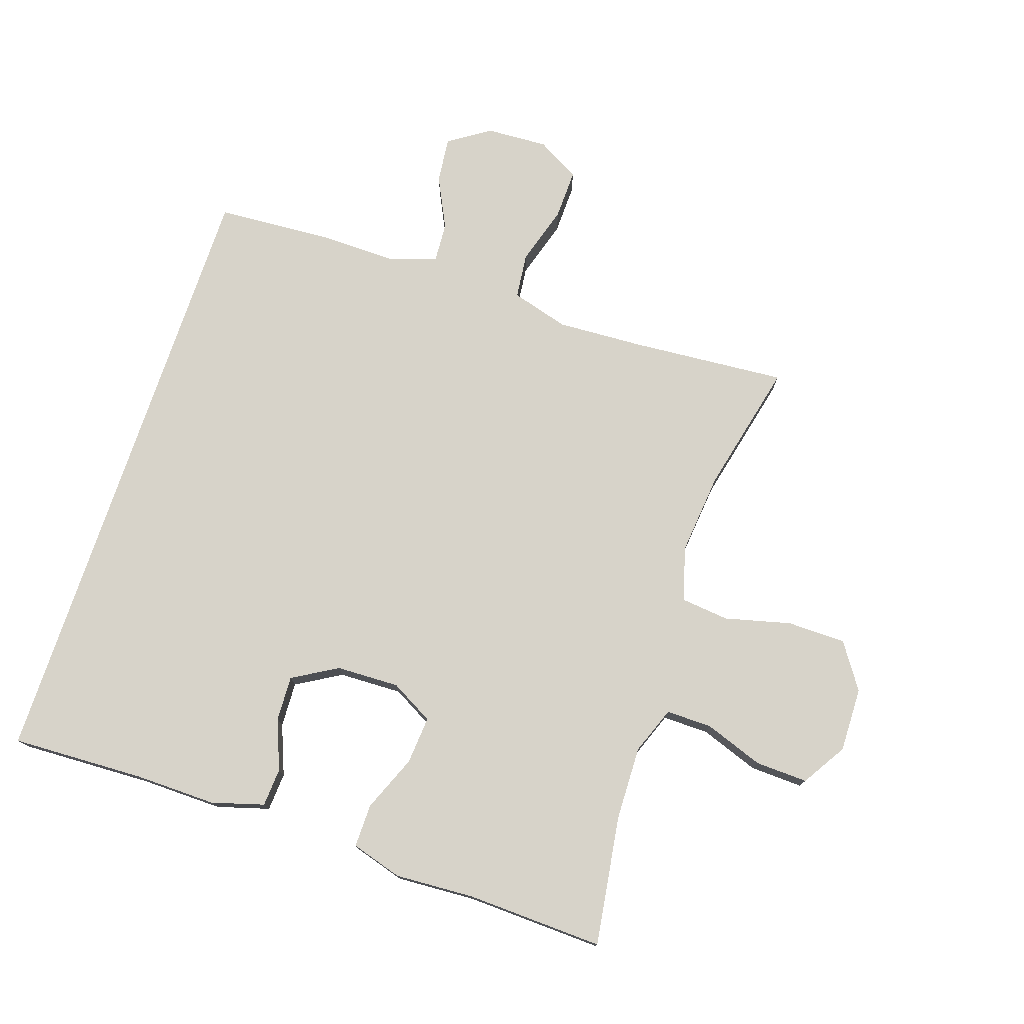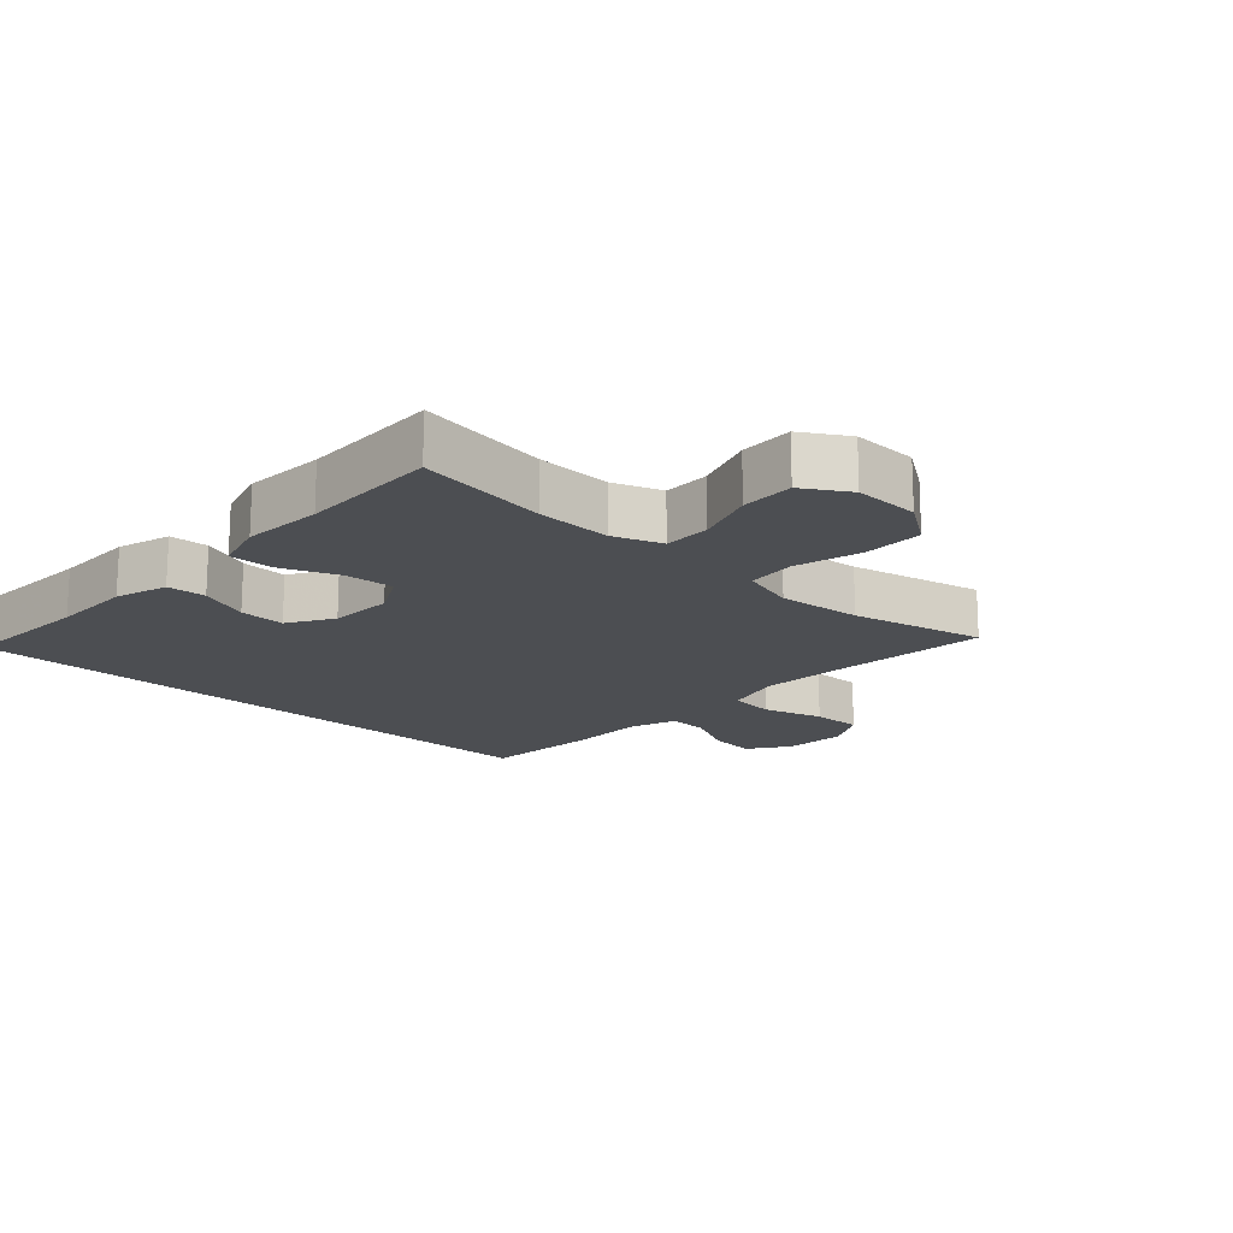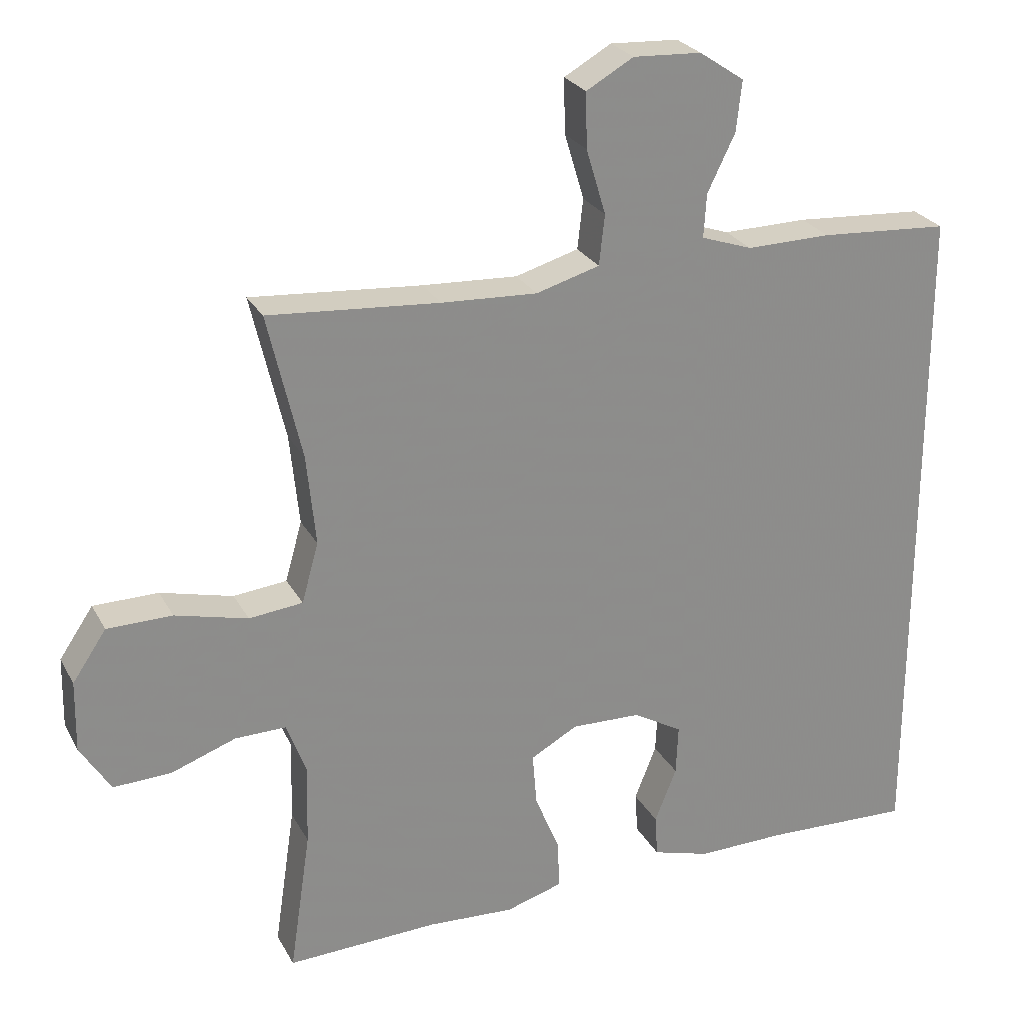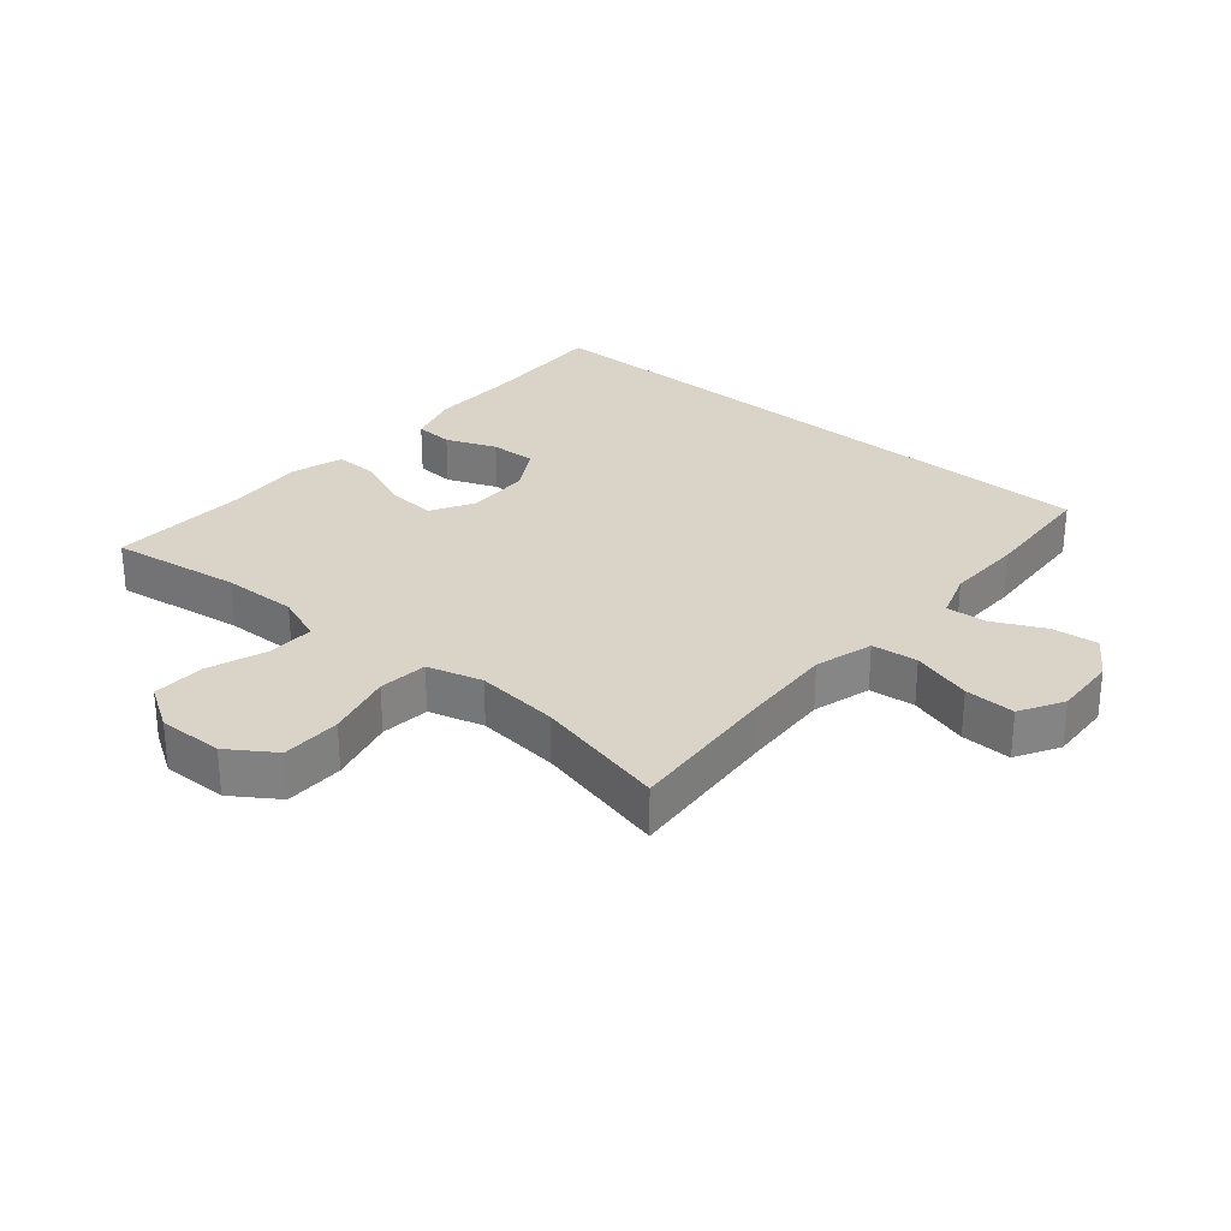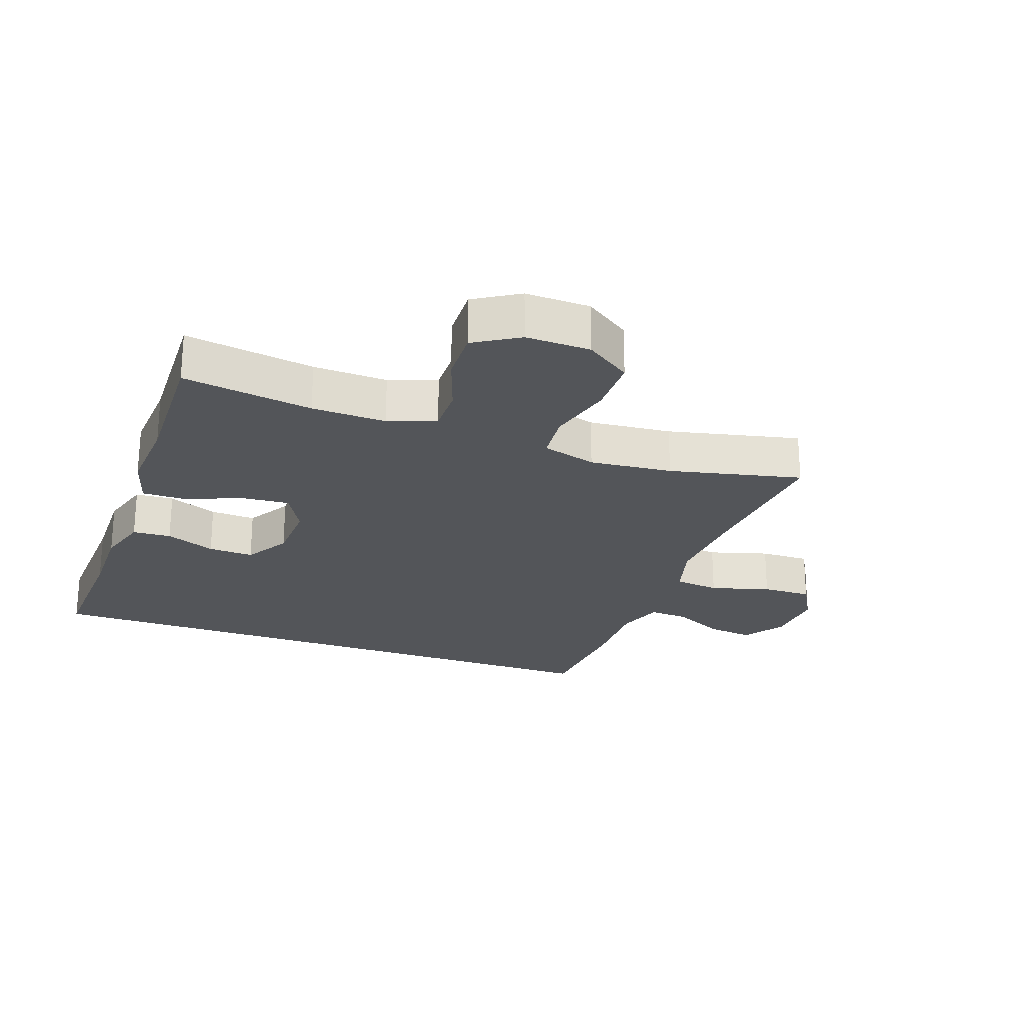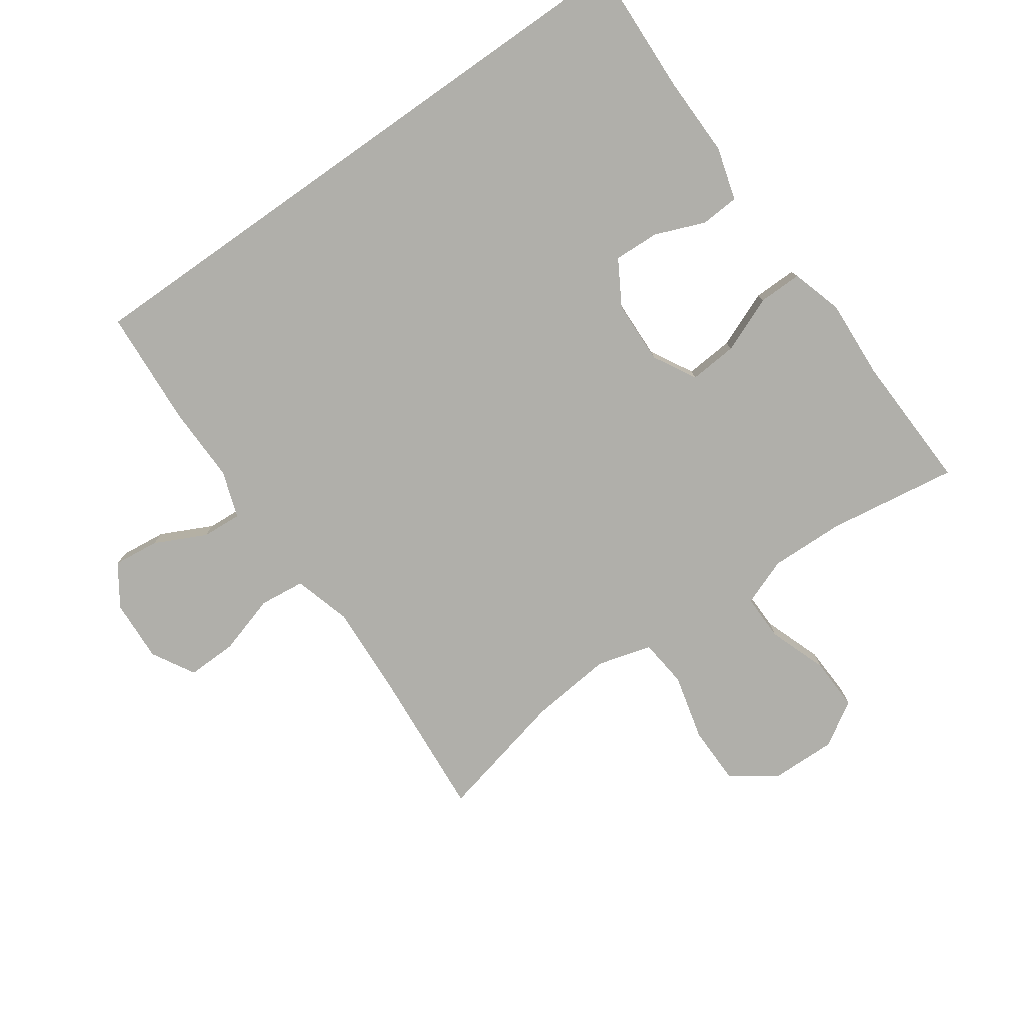
<metadata>
{"format":"obj","ext":"obj","renderer":"f3d","projection":"perspective","resolution":1024,"background":"white","views":[{"elev":76.3,"azim":-161.5,"up":"+Y"},{"elev":-16.9,"azim":-133.3,"up":"+Y"},{"elev":25.8,"azim":-22.9,"up":"+Z"},{"elev":28.7,"azim":-49.6,"up":"+Y"},{"elev":-24.0,"azim":-110.0,"up":"+Y"},{"elev":-78.0,"azim":125.1,"up":"+Y"}]}
</metadata>
<code>
v 0.5 0.07 -0.49
v 0.291 0.07 -0.482
v 0.164 0.07 -0.484
v 0.082 0.07 -0.46
v 0.078 0.07 -0.4
v 0.109 0.07 -0.322
v 0.112 0.07 -0.251
v 0.042 0.07 -0.21
v -0.057 0.07 -0.207
v -0.124 0.07 -0.244
v -0.118 0.07 -0.319
v -0.082 0.07 -0.407
v -0.081 0.07 -0.475
v -0.161 0.07 -0.499
v -0.285 0.07 -0.492
v -0.5 0.07 -0.5
v -0.47 0.07 -0.297
v -0.467 0.07 -0.181
v -0.495 0.07 -0.107
v -0.567 0.07 -0.108
v -0.659 0.07 -0.141
v -0.741 0.07 -0.144
v -0.784 0.07 -0.075
v -0.782 0.07 0.026
v -0.734 0.07 0.097
v -0.642 0.07 0.098
v -0.539 0.07 0.072
v -0.463 0.07 0.08
v -0.439 0.07 0.165
v -0.452 0.07 0.294
v -0.5 0.07 0.5
v -0.257 0.07 0.481
v -0.121 0.07 0.474
v -0.031 0.07 0.5
v -0.023 0.07 0.571
v -0.051 0.07 0.664
v -0.053 0.07 0.742
v 0.014 0.07 0.78
v 0.111 0.07 0.775
v 0.175 0.07 0.732
v 0.167 0.07 0.66
v 0.128 0.07 0.58
v 0.124 0.07 0.518
v 0.197 0.07 0.493
v 0.317 0.07 0.495
v 0.5 0.07 0.483
v 0.5 0 -0.49
v 0.291 0 -0.482
v 0.164 0 -0.484
v 0.082 0 -0.46
v 0.078 0 -0.4
v 0.109 0 -0.322
v 0.112 0 -0.251
v 0.042 0 -0.21
v -0.057 0 -0.207
v -0.124 0 -0.244
v -0.118 0 -0.319
v -0.082 0 -0.407
v -0.081 0 -0.475
v -0.161 0 -0.499
v -0.285 0 -0.492
v -0.5 0 -0.5
v -0.47 0 -0.297
v -0.467 0 -0.181
v -0.495 0 -0.107
v -0.567 0 -0.108
v -0.659 0 -0.141
v -0.741 0 -0.144
v -0.784 0 -0.075
v -0.782 0 0.026
v -0.734 0 0.097
v -0.642 0 0.098
v -0.539 0 0.072
v -0.463 0 0.08
v -0.439 0 0.165
v -0.452 0 0.294
v -0.5 0 0.5
v -0.257 0 0.481
v -0.121 0 0.474
v -0.031 0 0.5
v -0.023 0 0.571
v -0.051 0 0.664
v -0.053 0 0.742
v 0.014 0 0.78
v 0.111 0 0.775
v 0.175 0 0.732
v 0.167 0 0.66
v 0.128 0 0.58
v 0.124 0 0.518
v 0.197 0 0.493
v 0.317 0 0.495
v 0.5 0 0.483
f 46 1 2
f 45 46 2
f 44 45 2
f 43 44 2 3
f 40 41 42
f 39 40 42
f 38 39 42
f 37 38 42
f 36 37 42
f 35 36 42
f 34 35 42 43
f 33 34 43
f 30 31 32
f 29 30 32 33
f 28 29 33 43
f 25 26 27
f 24 25 27
f 23 24 27
f 22 23 27
f 21 22 27
f 20 21 27
f 19 20 27 28
f 18 19 28 43
f 15 16 17
f 15 17 18
f 14 15 18
f 13 14 18
f 12 13 18
f 11 12 18
f 10 11 18
f 9 10 18 43
f 3 4 5 6
f 3 6 7
f 43 3 7
f 8 9 43
f 7 8 43
f 48 47 92
f 48 92 91
f 48 91 90
f 49 48 90 89
f 88 87 86
f 88 86 85
f 88 85 84
f 88 84 83
f 88 83 82
f 88 82 81
f 89 88 81 80
f 89 80 79
f 78 77 76
f 79 78 76 75
f 89 79 75 74
f 73 72 71
f 73 71 70
f 73 70 69
f 73 69 68
f 73 68 67
f 73 67 66
f 74 73 66 65
f 89 74 65 64
f 63 62 61
f 64 63 61
f 64 61 60
f 64 60 59
f 64 59 58
f 64 58 57
f 64 57 56
f 89 64 56 55
f 52 51 50 49
f 53 52 49
f 53 49 89
f 89 55 54
f 89 54 53
f 1 47 48 2
f 2 48 49 3
f 3 49 50 4
f 4 50 51 5
f 5 51 52 6
f 6 52 53 7
f 7 53 54 8
f 8 54 55 9
f 9 55 56 10
f 10 56 57 11
f 11 57 58 12
f 12 58 59 13
f 13 59 60 14
f 14 60 61 15
f 15 61 62 16
f 16 62 63 17
f 17 63 64 18
f 18 64 65 19
f 19 65 66 20
f 20 66 67 21
f 21 67 68 22
f 22 68 69 23
f 23 69 70 24
f 24 70 71 25
f 25 71 72 26
f 26 72 73 27
f 27 73 74 28
f 28 74 75 29
f 29 75 76 30
f 30 76 77 31
f 31 77 78 32
f 32 78 79 33
f 33 79 80 34
f 34 80 81 35
f 35 81 82 36
f 36 82 83 37
f 37 83 84 38
f 38 84 85 39
f 39 85 86 40
f 40 86 87 41
f 41 87 88 42
f 42 88 89 43
f 43 89 90 44
f 44 90 91 45
f 45 91 92 46
f 46 92 47 1

</code>
